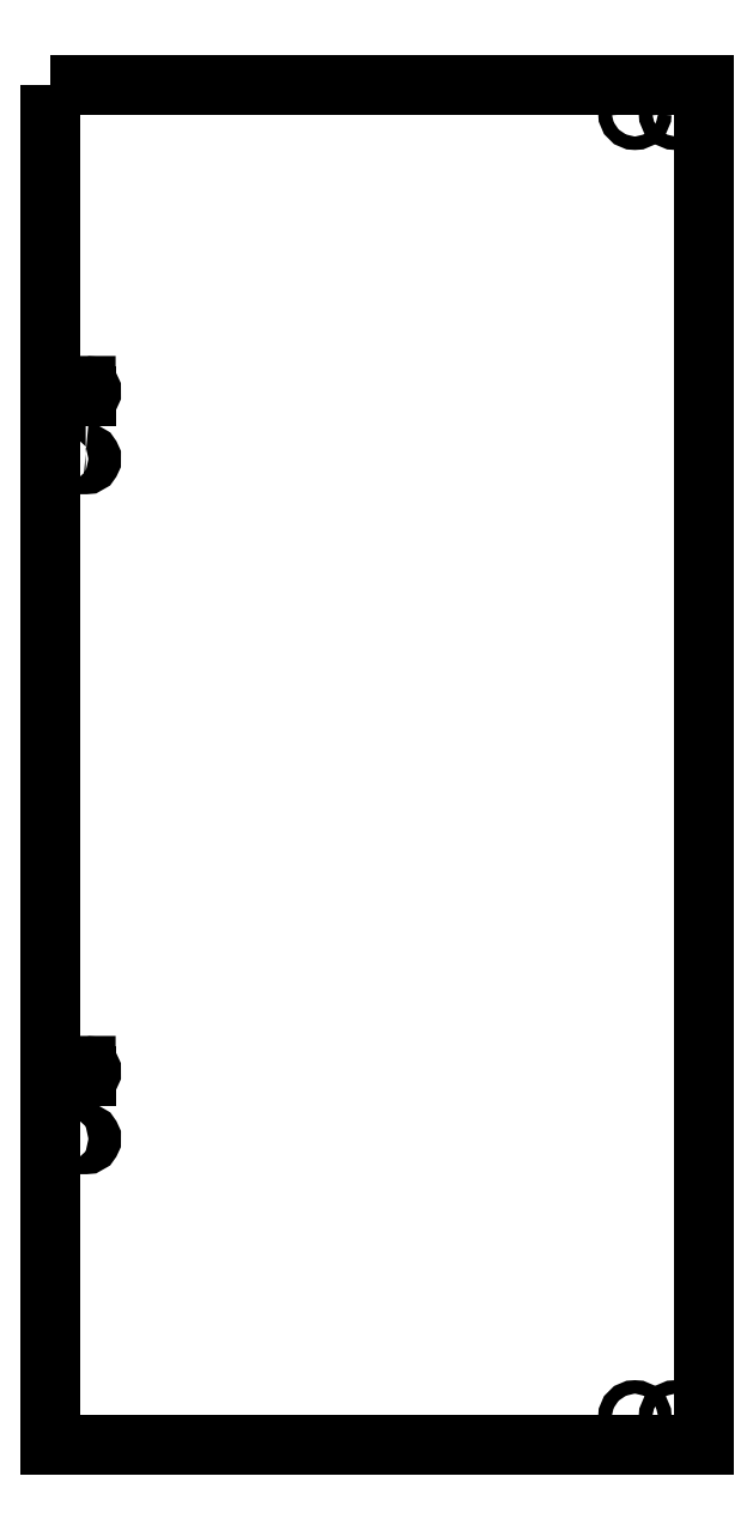
<metadata>
{"format":"dxf","ext":"dxf","renderer":"ezdxf+matplotlib","layout":"modelspace","background":"white","min_lineweight":24,"dpi":150}
</metadata>
<code>
0
SECTION
2
ENTITIES
0
LWPOLYLINE
8
0
90
4
70
1
43
0
10
-115.7
20
-140.3
42
-1
10
-115.8
20
-136.3
10
-107.7
20
-136.3
42
-1.004
10
-107.8
20
-140.2
0
LINE
8
0
10
-107.7
20
-115.3
30
0
11
-115.8
21
-115.3
31
0
0
ARC
8
0
10
-115.7
20
-113.3
30
0
40
2
210
0
220
-0
230
1
50
90
51
270
0
LINE
8
0
10
-115.7
20
-111.3
30
0
11
-107.8
21
-111.3
31
0
0
ARC
8
0
10
-107.7
20
-113.3
30
0
40
2
210
0
220
0
230
1
50
-90
51
90.46
0
CIRCLE
8
0
10
110.4
20
-241.1
30
0
40
2.5
210
0
220
-0
230
1
0
CIRCLE
8
0
10
95.35
20
241.1
30
0
40
2.5
210
0
220
-0
230
1
0
LINE
8
0
10
-107.7
20
136.3
30
0
11
-115.8
21
136.3
31
0
0
ARC
8
0
10
-115.7
20
138.3
30
0
40
2
210
0
220
-0
230
1
50
90
51
270
0
LINE
8
0
10
-115.7
20
140.3
30
0
11
-107.8
21
140.2
31
0
0
ARC
8
0
10
-107.7
20
138.3
30
0
40
2
210
0
220
0
230
1
50
-90
51
90.46
0
CIRCLE
8
0
10
110.4
20
241.1
30
0
40
2.5
210
0
220
-0
230
1
0
CIRCLE
8
0
10
95.35
20
-241.1
30
0
40
2.5
210
0
220
-0
230
1
0
LWPOLYLINE
8
0
90
4
70
1
43
0
10
-107.7
20
115.3
42
-1.004
10
-107.8
20
111.3
10
-115.7
20
111.3
42
-1
10
-115.8
20
115.3
0
LWPOLYLINE
8
0
90
4
70
1
43
0
10
-120.7
20
251.5
10
120.8
20
251.5
10
120.7
20
-251.5
10
-120.7
20
-251.5
0
ENDSEC
0
EOF

</code>
